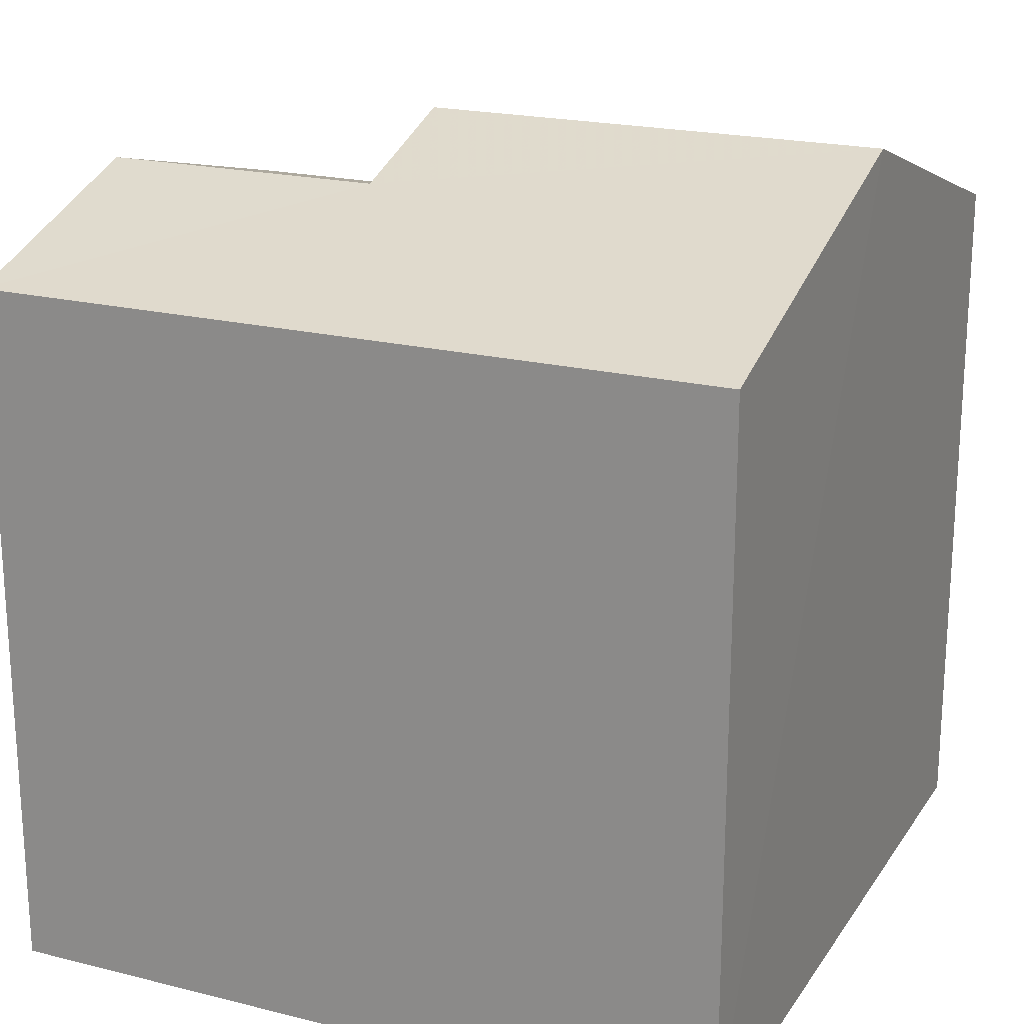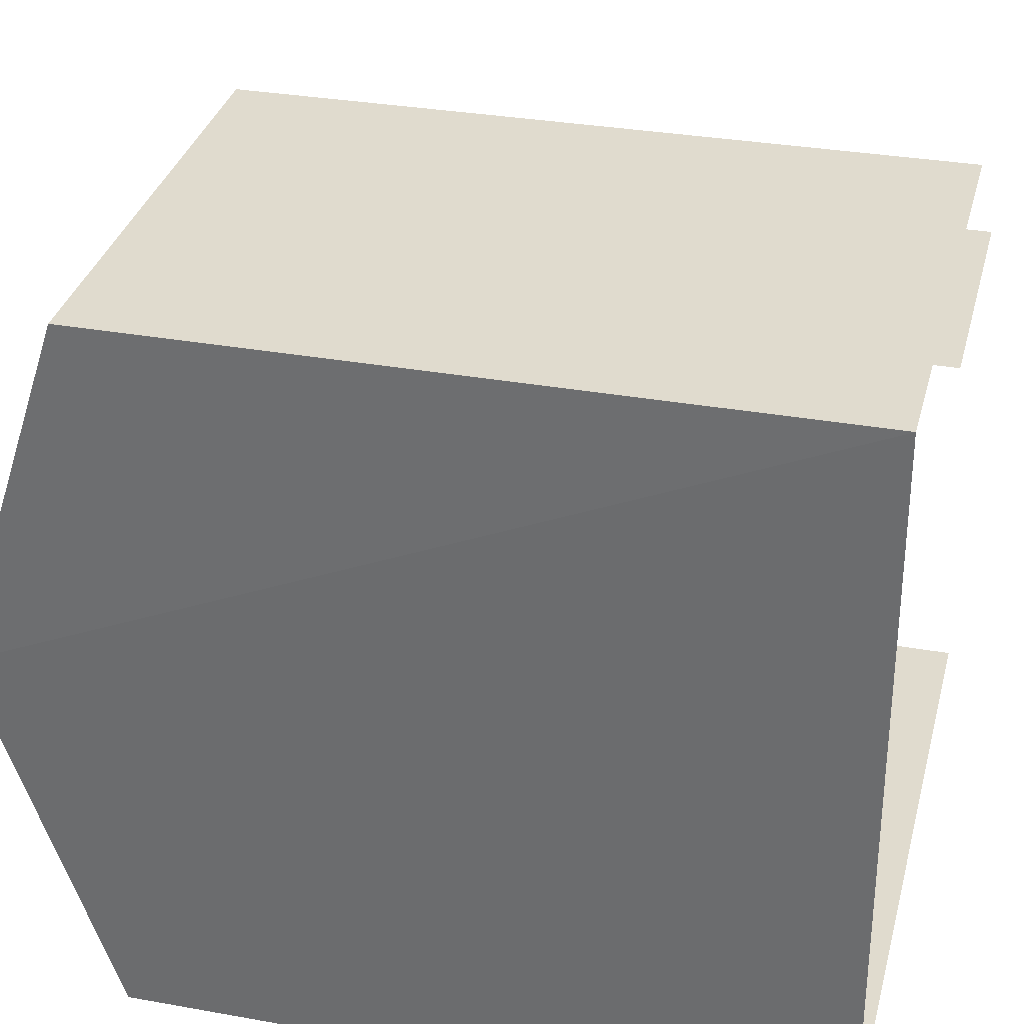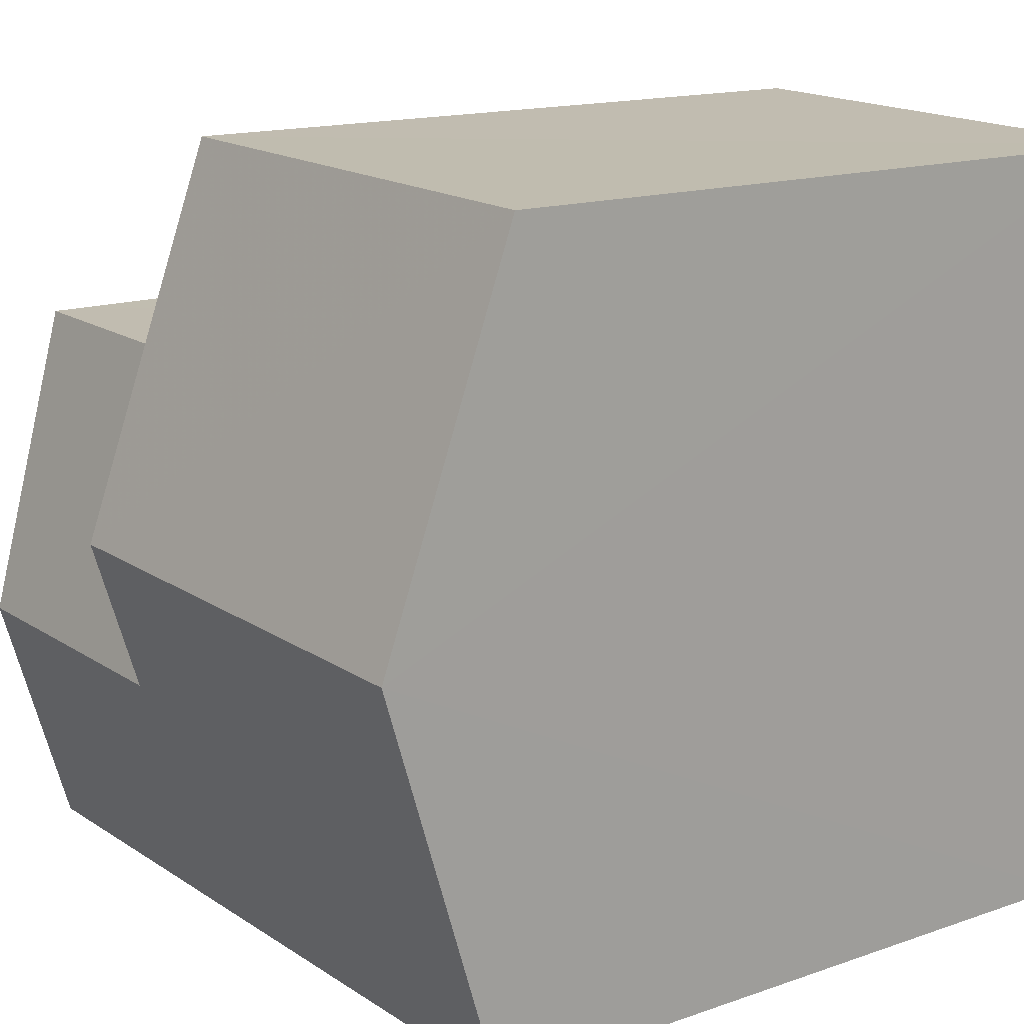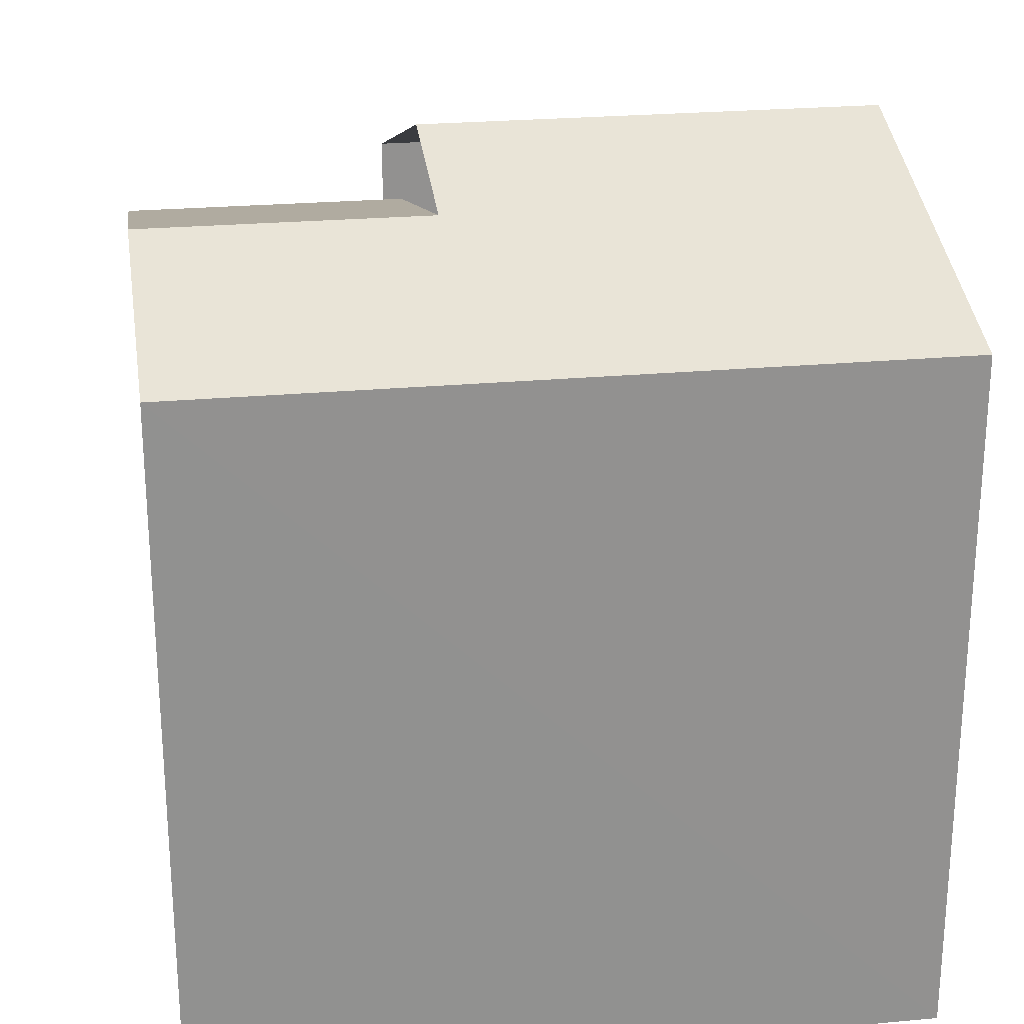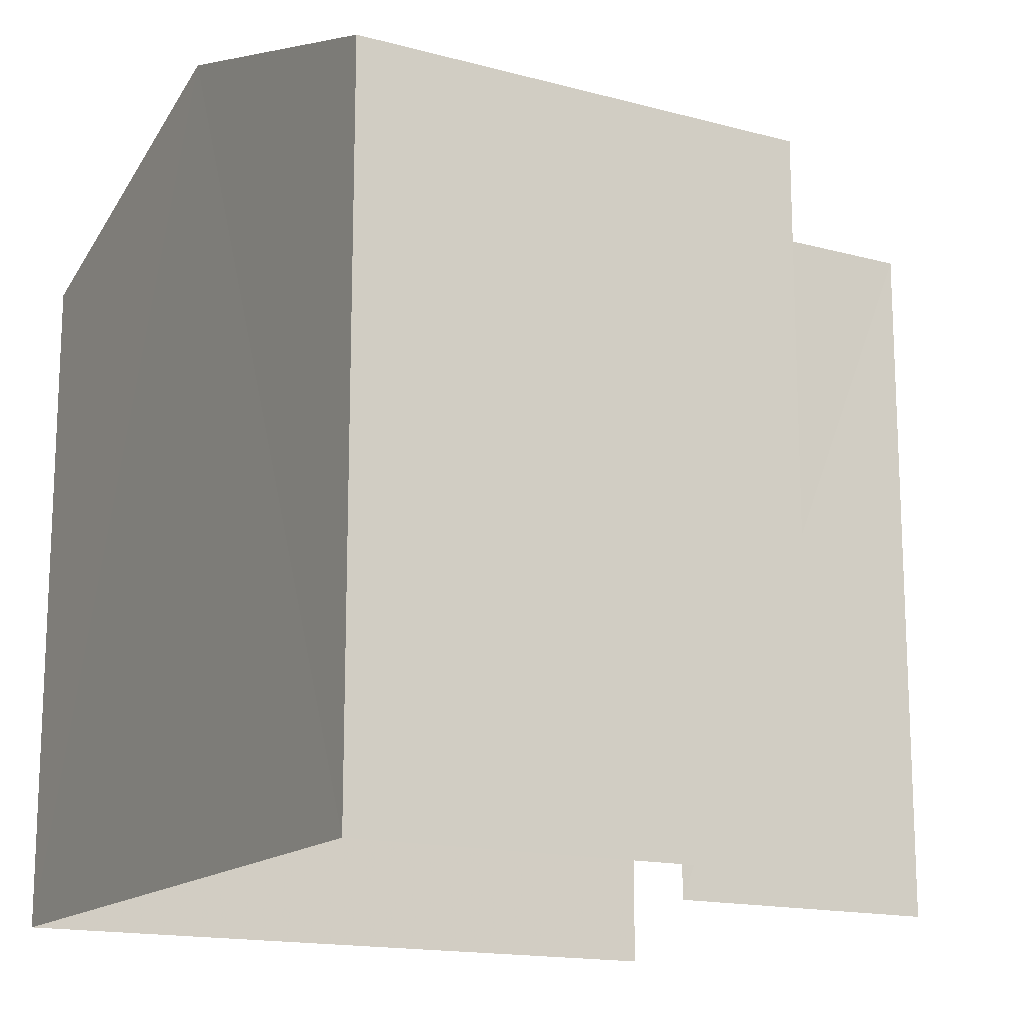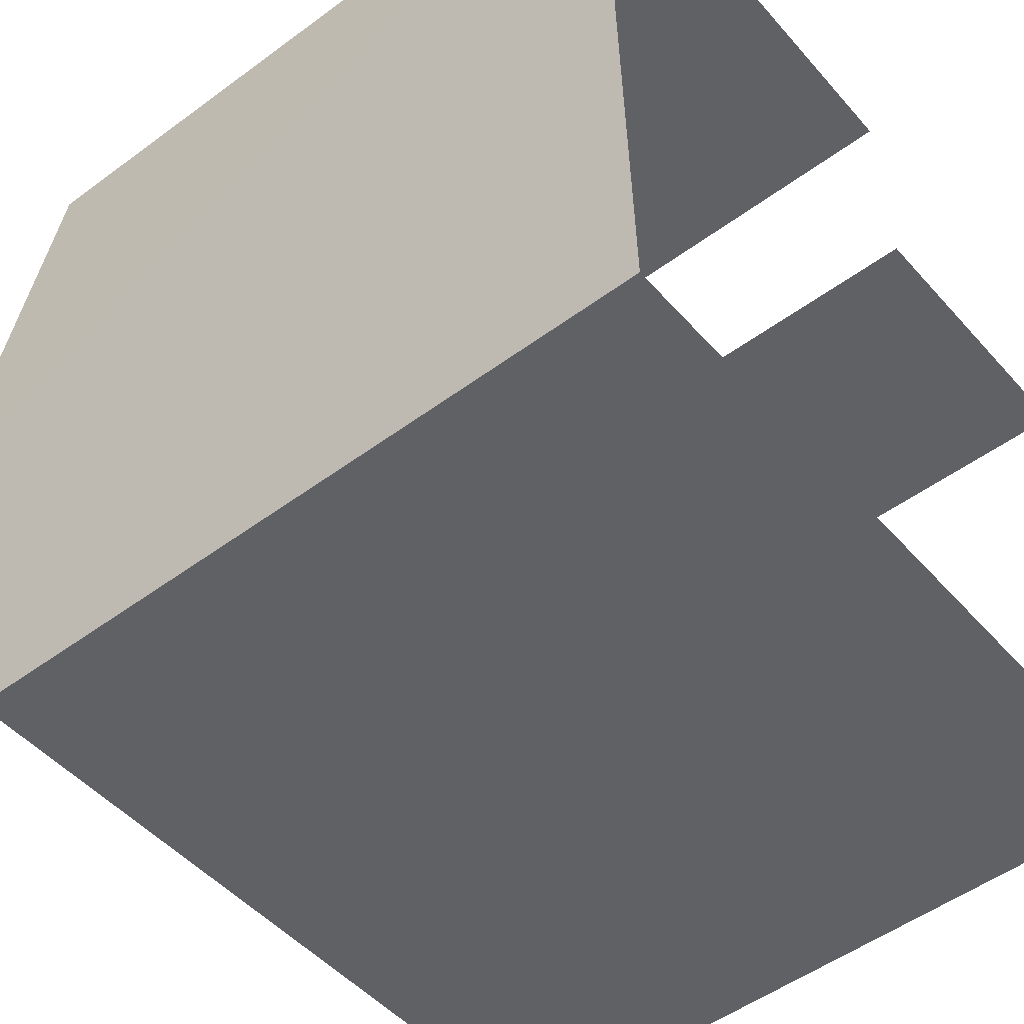
<metadata>
{"format":"obj","ext":"obj","renderer":"f3d","projection":"perspective","resolution":1024,"background":"white","views":[{"elev":20.6,"azim":22.5,"up":"+Z"},{"elev":31.8,"azim":104.3,"up":"+Y"},{"elev":14.7,"azim":52.4,"up":"+Y"},{"elev":24.3,"azim":-10.4,"up":"+Z"},{"elev":-15.6,"azim":148.8,"up":"+Z"},{"elev":-50.5,"azim":129.0,"up":"+Y"}]}
</metadata>
<code>
v -3.733e+05 -1.055e+05 21.81
v -3.733e+05 -1.055e+05 21.81
v -3.733e+05 -1.055e+05 21.81
v -3.733e+05 -1.055e+05 21.81
v -3.733e+05 -1.055e+05 21.81
v -3.733e+05 -1.055e+05 21.81
v -3.733e+05 -1.055e+05 28.88
v -3.733e+05 -1.055e+05 28.88
v -3.733e+05 -1.055e+05 29.64
v -3.733e+05 -1.055e+05 29.64
v -3.733e+05 -1.055e+05 30.11
v -3.733e+05 -1.055e+05 28.88
v -3.733e+05 -1.055e+05 28.88
v -3.733e+05 -1.055e+05 30.11
v -3.733e+05 -1.055e+05 28.87
v -3.733e+05 -1.055e+05 28.87
f 1 2 3
f 2 4 3
f 3 5 6
f 3 4 5
f 8 6 9
f 6 5 9
f 5 13 9
f 1 7 16
f 16 7 14
f 1 3 7
f 14 7 10
f 7 8 9
f 10 7 9
f 11 10 12
f 12 10 13
f 11 14 10
f 13 10 9
f 14 15 16
f 14 11 15
f 3 6 8
f 7 3 8
f 13 5 4
f 12 13 4
f 16 2 1
f 16 15 2
f 12 4 11
f 4 2 11
f 2 15 11

</code>
